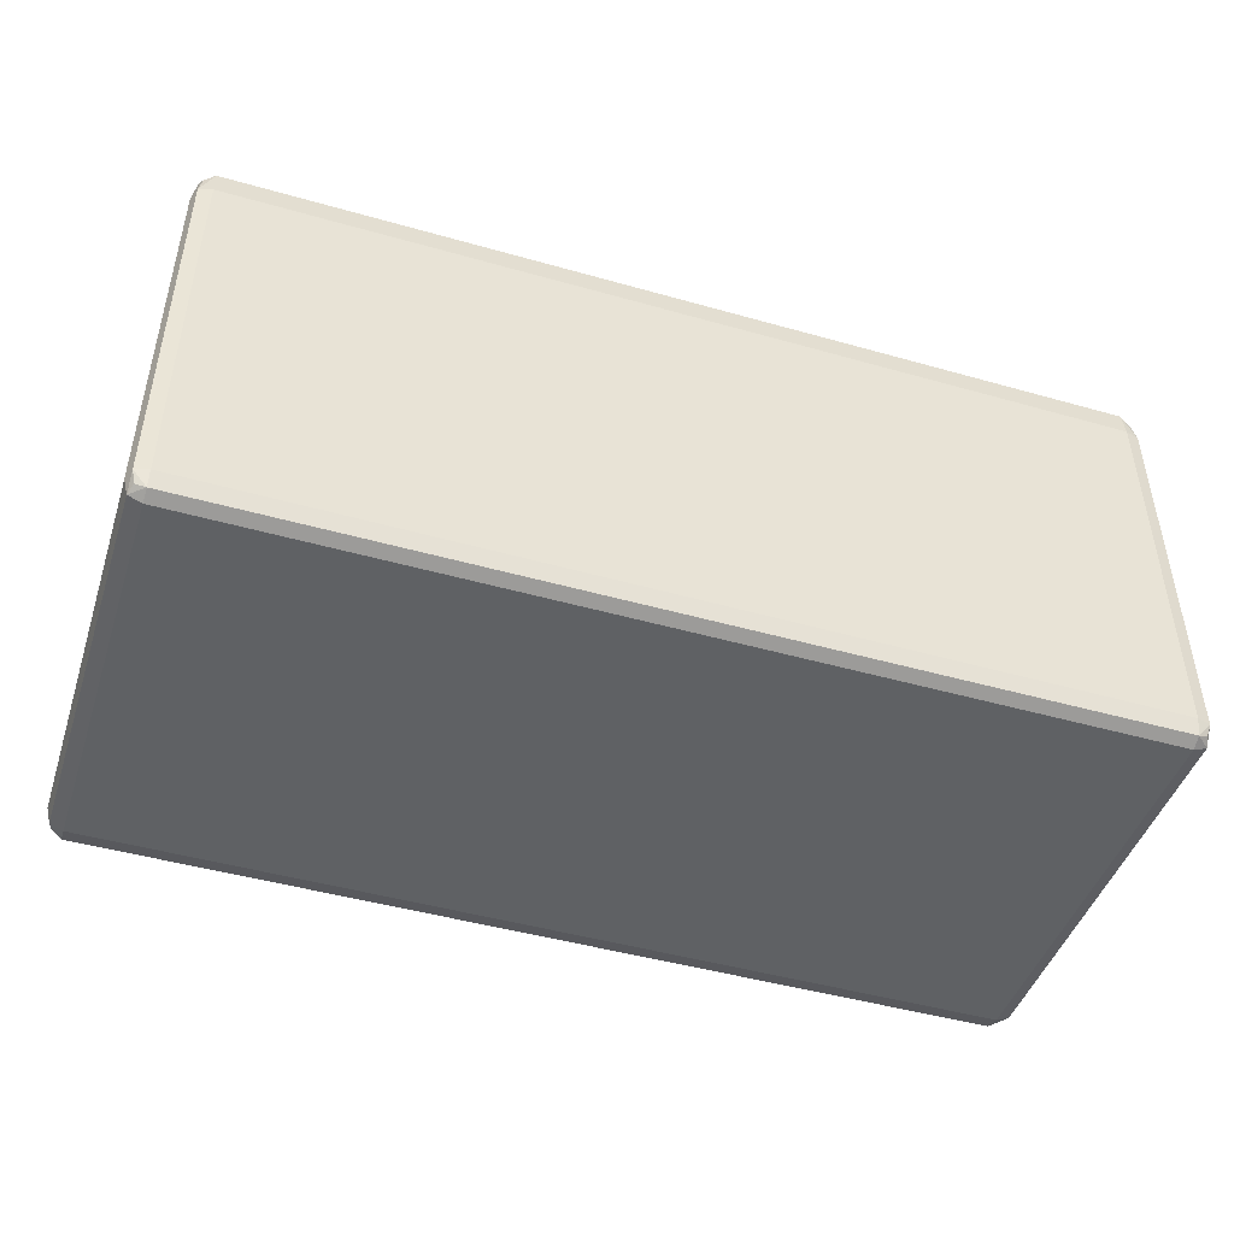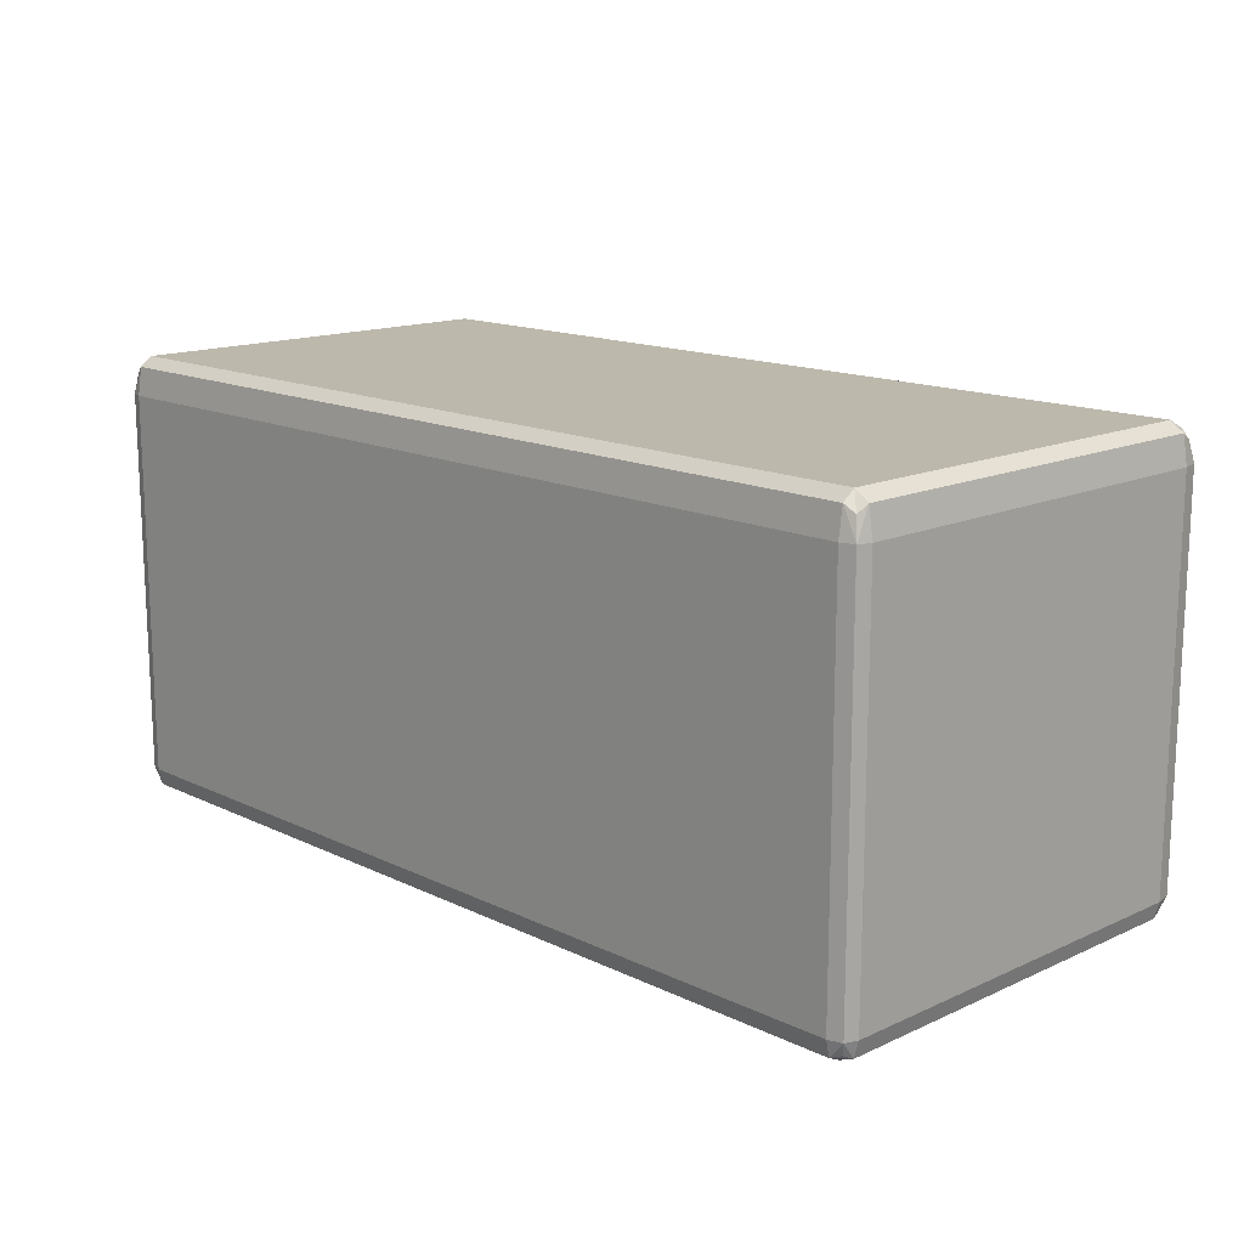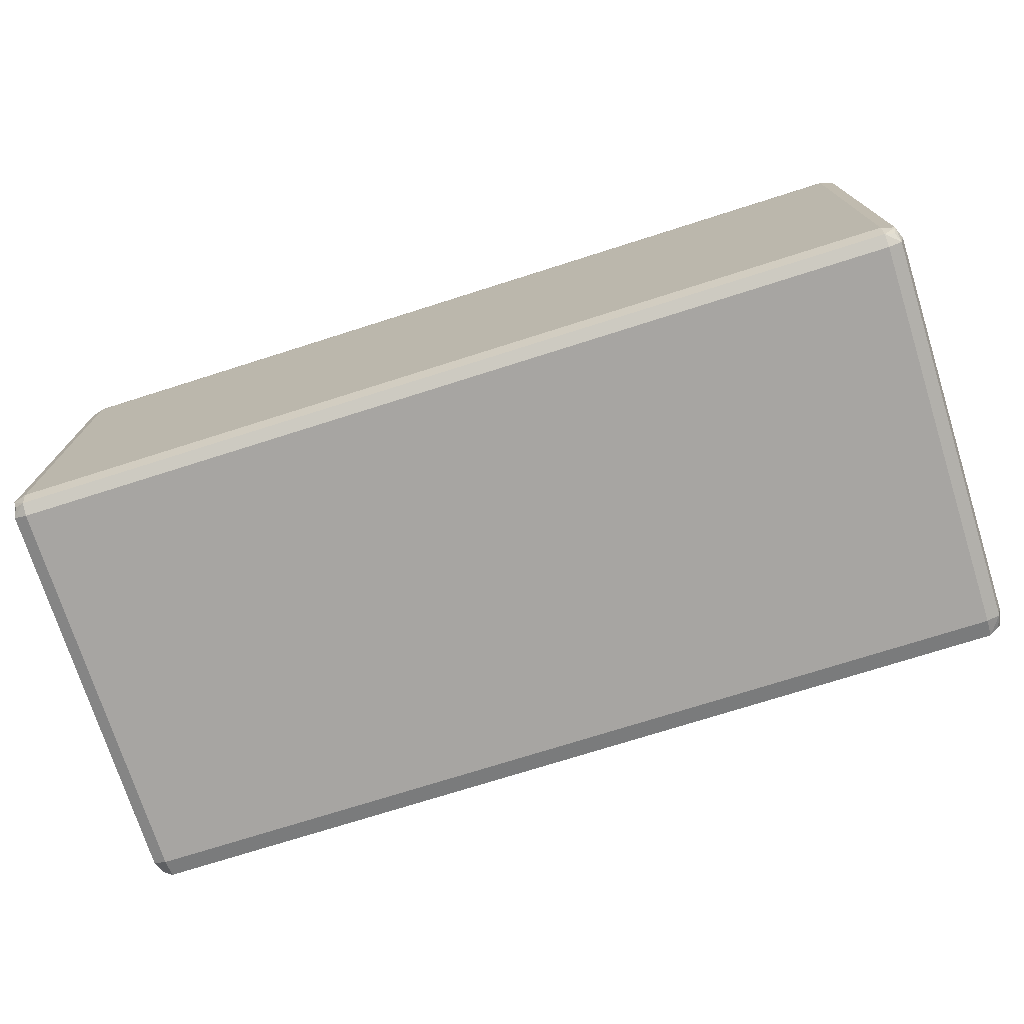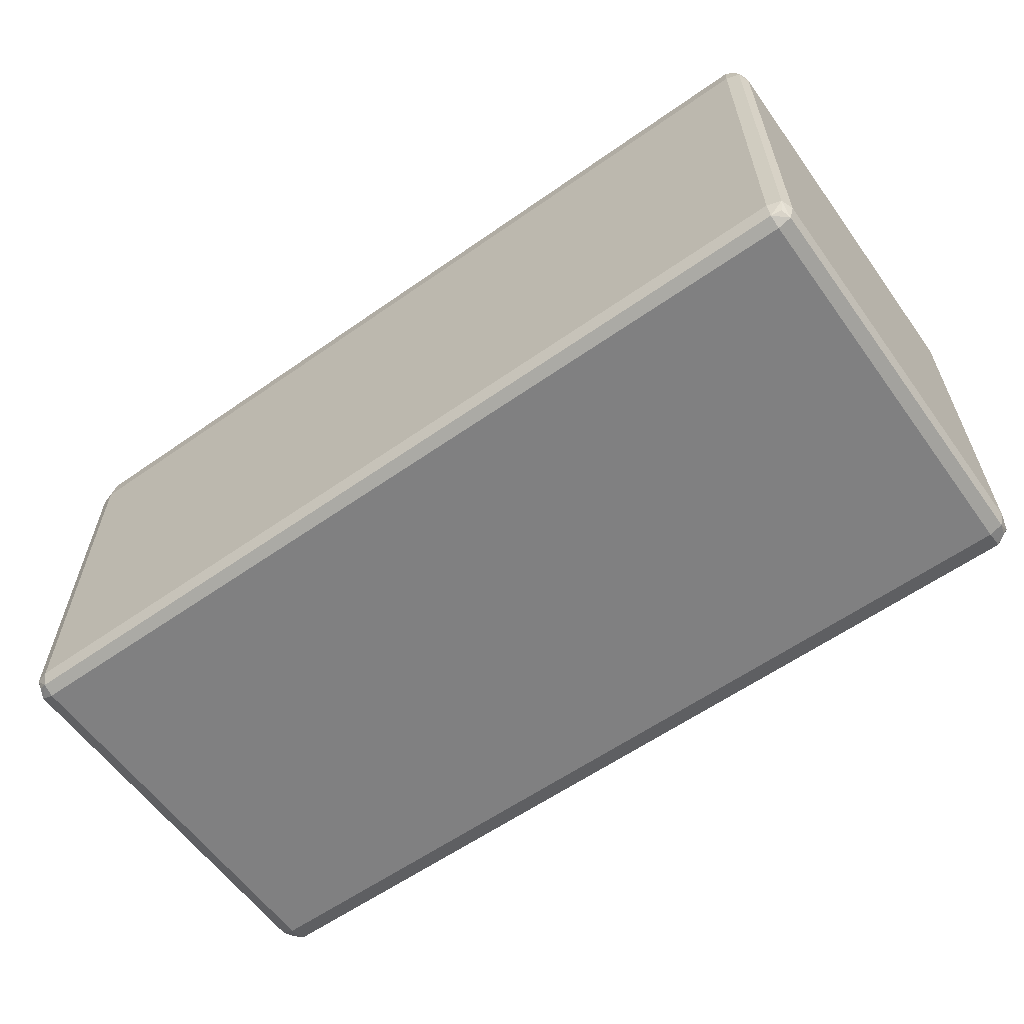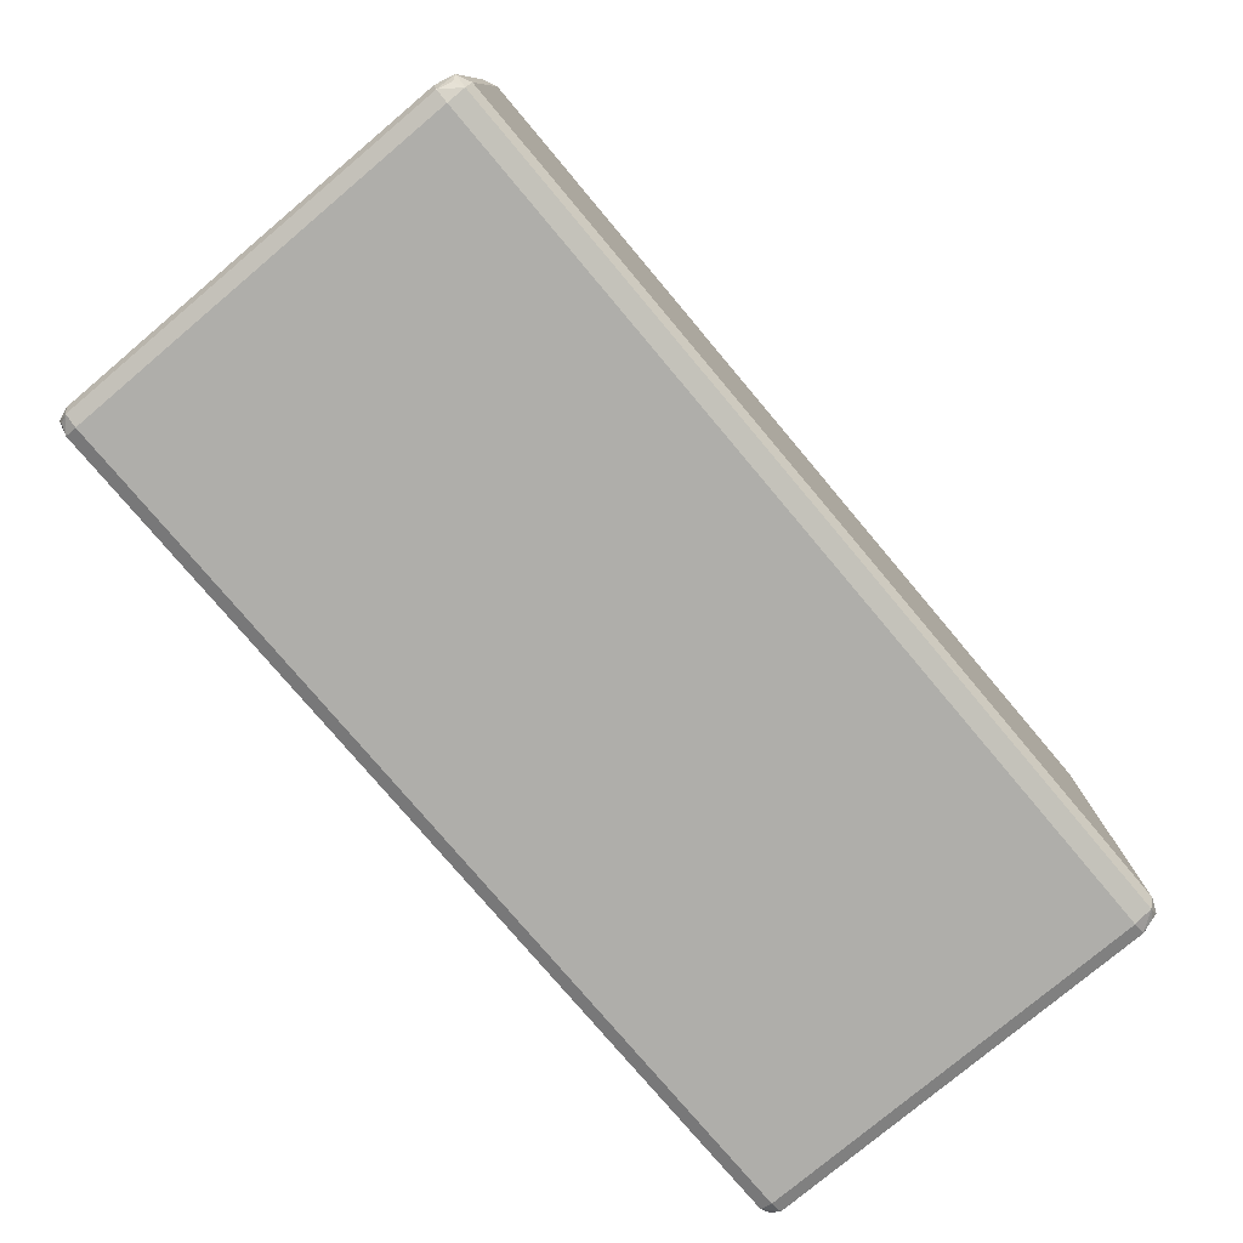
<metadata>
{"format":"obj","ext":"obj","renderer":"f3d","projection":"perspective","resolution":1024,"background":"white","views":[{"elev":-46.1,"azim":162.0,"up":"+Z"},{"elev":14.8,"azim":-134.2,"up":"+Z"},{"elev":-73.9,"azim":-162.4,"up":"+Z"},{"elev":-60.0,"azim":-144.3,"up":"+Z"},{"elev":-77.6,"azim":-49.9,"up":"+Z"}]}
</metadata>
<code>
o Cube
v -2.023 -1 0.8315
v -2.023 1 0.8315
v 2.105 0.926 0.8315
v -2.023 0.926 1
v -2.105 0.926 -0.8996
v -2.023 -0.888 -1
v 0.002272 -1 0.8315
v 0.002271 1 0.8315
v 0.002271 0.926 1
v 0.002273 -0.888 -1
v 2.105 0.03805 0.8315
v -2.023 0.03805 1
v -2.105 0.03805 -0.8996
v -2.023 0.926 -1
v 0.002272 0.03805 1
v 0.002273 0.926 -1
v -2.023 0.03805 -1
v 0.002273 0.03805 -1
v 2.105 -0.888 0.8315
v -2.023 -0.888 1
v -2.105 -0.888 -0.8996
v 0.002272 -0.888 1
v 2.025 -1 0.8315
v 2.025 1 0.8315
v 2.025 0.926 1
v 2.025 -0.888 -1
v 2.025 0.03805 1
v 2.025 0.926 -1
v 2.025 0.03805 -1
v 2.025 -0.888 1
v -2.023 -1 -0.06814
v -2.023 1 -0.06814
v 2.105 0.926 -0.06813
v -2.105 0.926 0.8315
v 0.002272 -1 -0.06814
v 0.002272 1 -0.06814
v 2.105 0.03805 -0.06814
v -2.105 0.03805 0.8315
v 2.105 -0.888 -0.06814
v -2.105 -0.888 0.8315
v 2.025 -1 -0.06814
v 2.025 1 -0.06813
v -2.105 0.926 -0.06814
v -2.105 0.03805 -0.06814
v -2.105 -0.888 -0.06814
v -2.023 -1 -0.8996
v -2.023 1 -0.8996
v 2.105 0.926 -0.8996
v 0.002273 -1 -0.8996
v 0.002273 1 -0.8996
v 2.105 0.03805 -0.8996
v 2.105 -0.888 -0.8996
v 2.025 -1 -0.8996
v 2.025 1 -0.8996
v 2.085 -0.972 0.8315
v -2.023 -0.972 -0.9749
v 2.085 0.926 -0.9749
v -2.023 -0.972 0.9579
v 2.085 0.926 0.9579
v -2.085 -0.972 -0.8996
v -2.085 0.926 0.9579
v -2.085 0.926 -0.9749
v 2.085 0.9815 0.8315
v -2.023 0.9815 -0.9749
v -2.023 0.9815 0.9579
v -2.085 0.9815 -0.8996
v 0.002273 -0.972 -0.9749
v 0.002272 -0.972 0.9579
v 0.002273 0.9815 -0.9749
v 0.002271 0.9815 0.9579
v -1.475 -1 -0.8996
v -1.475 1 0.8315
v -1.475 -0.888 1
v -1.475 0.926 -1
v 2.085 0.03805 -0.9749
v 2.085 0.03805 0.9579
v -2.085 0.03805 0.9579
v -2.085 0.03805 -0.9749
v -1.475 0.926 1
v -1.475 0.03805 -1
v 2.105 0.667 0.8315
v -2.023 0.667 1
v -2.105 0.667 -0.8996
v -2.023 0.667 -1
v 0.002271 0.667 1
v 0.002273 0.667 -1
v -1.475 0.03805 1
v 2.085 -0.888 -0.9749
v 2.085 -0.888 0.9579
v -2.085 -0.888 0.9579
v -2.085 -0.888 -0.9749
v -1.475 -0.888 -1
v -2.023 -0.6004 -1
v 0.002273 -0.6004 -1
v 2.105 -0.6004 0.8315
v -2.023 -0.6004 1
v -2.105 -0.6004 -0.8996
v 0.002272 -0.6004 1
v 2.025 -0.972 -0.9749
v 2.025 -0.972 0.9579
v 2.025 0.9815 -0.9749
v 2.025 0.9815 0.9579
v 2.025 0.667 1
v 2.025 0.667 -1
v 2.025 -0.6004 -1
v 2.025 -0.6004 1
v 1.479 -1 -0.8996
v 1.479 1 0.8315
v 1.479 0.926 1
v 1.479 -0.888 -1
v 1.479 0.03805 1
v 1.479 0.926 -1
v 1.479 0.03805 -1
v 1.479 -0.888 1
v 2.085 -0.972 -0.06814
v -2.085 -0.972 0.8315
v 2.085 0.9815 -0.06813
v -2.085 0.9815 0.8315
v -1.475 -1 0.8315
v -1.475 1 -0.06814
v 2.105 0.667 -0.06814
v -2.105 0.667 0.8315
v 2.105 -0.6004 -0.06814
v -2.105 -0.6004 0.8315
v 1.479 -1 0.8315
v 1.479 1 -0.06814
v -2.023 -1 0.5224
v -2.023 1 0.5224
v 2.105 0.926 0.5224
v -2.105 0.926 0.5224
v 0.002272 -1 0.5224
v 0.002272 1 0.5224
v 2.105 0.03805 0.5224
v -2.105 0.03805 0.5224
v 2.105 -0.888 0.5224
v -2.105 -0.888 0.5224
v 2.025 -1 0.5224
v 2.025 1 0.5224
v -2.085 -0.972 -0.06814
v -2.085 0.9815 -0.06814
v -1.475 -1 -0.06814
v -2.105 0.667 -0.06814
v -2.105 -0.6004 -0.06814
v 1.479 -1 -0.06814
v 2.085 -0.972 -0.8996
v 2.085 0.9815 -0.8996
v -1.475 1 -0.8996
v 2.105 0.667 -0.8996
v 2.105 -0.6004 -0.8996
v 1.479 1 -0.8996
v -2.105 0.926 -0.6416
v -2.105 0.03805 -0.6416
v -2.105 -0.888 -0.6416
v -2.023 -1 -0.6416
v -2.023 1 -0.6416
v 2.105 0.926 -0.6416
v 0.002273 -1 -0.6416
v 0.002272 1 -0.6416
v 2.105 0.03805 -0.6416
v 2.105 -0.888 -0.6416
v 2.025 -1 -0.6416
v 2.025 1 -0.6416
v 2.07 -0.9502 -0.9554
v 2.07 -0.9502 0.9251
v -2.069 -0.9502 0.9251
v -2.069 -0.9502 -0.9554
v 2.07 0.9671 -0.9554
v 2.07 0.9671 0.9251
v -2.069 0.9671 0.9251
v -2.069 0.9671 -0.9554
v -1.475 -0.972 -0.9749
v -1.475 -0.972 0.9579
v -1.475 0.9815 -0.9749
v -1.475 0.9815 0.9579
v 2.085 0.667 -0.9749
v 2.085 0.667 0.9579
v -2.085 0.667 0.9579
v -2.085 0.667 -0.9749
v -1.475 0.667 1
v -1.475 0.667 -1
v -1.475 -0.6004 1
v 2.085 -0.6004 -0.9749
v 2.085 -0.6004 0.9579
v -2.085 -0.6004 0.9579
v -2.085 -0.6004 -0.9749
v -1.475 -0.6004 -1
v 1.479 -0.972 -0.9749
v 1.479 -0.972 0.9579
v 1.479 0.9815 -0.9749
v 1.479 0.9815 0.9579
v 1.479 0.667 1
v 1.479 0.667 -1
v 1.479 -0.6004 -1
v 1.479 -0.6004 1
v 2.085 -0.972 0.5224
v -2.085 -0.972 0.5224
v 2.085 0.9815 0.5224
v -2.085 0.9815 0.5224
v -1.475 -1 0.5224
v -1.475 1 0.5224
v 2.105 0.667 0.5224
v -2.105 0.667 0.5224
v 2.105 -0.6004 0.5224
v -2.105 -0.6004 0.5224
v 1.479 -1 0.5224
v 1.479 1 0.5224
v -2.085 -0.972 -0.6416
v -2.085 0.9815 -0.6416
v -1.475 -1 -0.6416
v -2.105 0.667 -0.6416
v -2.105 -0.6004 -0.6416
v 1.479 -1 -0.6416
v 2.085 -0.972 -0.6416
v 2.085 0.9815 -0.6416
v -1.475 1 -0.6416
v 2.105 0.667 -0.6416
v 2.105 -0.6004 -0.6416
v 1.479 1 -0.6416
f 1 127 199
f 119 172 58
f 58 165 116
f 116 196 127
f 2 72 200
f 128 198 118
f 118 169 65
f 65 174 72
f 3 81 201
f 129 197 63
f 63 168 59
f 59 176 81
f 82 179 79
f 79 174 65
f 4 65 169
f 61 177 82
f 83 210 151
f 151 208 66
f 66 170 62
f 62 178 83
f 93 186 92
f 92 171 56
f 56 166 91
f 6 91 185
f 7 131 205
f 7 125 188
f 7 68 172
f 119 199 131
f 8 108 206
f 132 200 72
f 72 174 70
f 70 190 108
f 9 85 191
f 109 190 70
f 70 174 79
f 79 179 85
f 94 193 110
f 110 187 67
f 10 67 171
f 92 186 94
f 95 203 133
f 133 201 81
f 11 81 176
f 76 183 95
f 12 96 181
f 87 179 82
f 82 177 77
f 77 184 96
f 97 211 152
f 152 210 83
f 83 178 78
f 78 185 97
f 14 64 173
f 14 74 180
f 84 178 62
f 62 170 64
f 15 98 194
f 111 191 85
f 15 85 179
f 87 181 98
f 69 189 112
f 112 192 86
f 86 180 74
f 74 173 69
f 84 180 80
f 17 80 186
f 93 185 78
f 78 178 84
f 86 192 113
f 113 193 94
f 94 186 80
f 80 180 86
f 55 195 135
f 135 203 95
f 95 183 89
f 89 164 55
f 20 58 172
f 73 181 96
f 20 96 184
f 20 90 165
f 60 207 153
f 21 153 211
f 97 185 91
f 91 166 60
f 68 188 114
f 114 194 98
f 22 98 181
f 73 172 68
f 137 195 55
f 55 164 100
f 100 188 125
f 125 205 137
f 24 63 197
f 138 206 108
f 24 108 190
f 102 168 63
f 25 103 176
f 25 59 168
f 102 190 109
f 109 191 103
f 26 105 182
f 88 163 99
f 26 99 187
f 110 193 105
f 106 183 76
f 76 176 103
f 27 103 191
f 111 194 106
f 101 167 57
f 57 175 104
f 28 104 192
f 112 189 101
f 29 104 175
f 75 182 105
f 29 105 193
f 113 192 104
f 30 100 164
f 89 183 106
f 30 106 194
f 114 188 100
f 154 209 141
f 141 199 127
f 127 196 139
f 139 207 154
f 32 120 215
f 155 208 140
f 140 198 128
f 128 200 120
f 33 121 216
f 156 214 117
f 117 197 129
f 129 201 121
f 122 177 61
f 61 169 118
f 118 198 130
f 130 202 122
f 157 212 144
f 144 205 131
f 35 131 199
f 35 141 209
f 36 126 218
f 158 215 120
f 120 200 132
f 132 206 126
f 37 123 217
f 159 216 121
f 121 201 133
f 133 203 123
f 124 184 77
f 77 177 122
f 122 202 134
f 134 204 124
f 39 115 213
f 160 217 123
f 39 123 203
f 135 195 115
f 116 165 90
f 90 184 124
f 124 204 136
f 136 196 116
f 41 161 213
f 115 195 137
f 137 205 144
f 41 144 212
f 42 117 214
f 162 218 126
f 42 126 206
f 138 197 117
f 142 202 130
f 130 198 140
f 140 208 151
f 151 210 142
f 143 204 134
f 134 202 142
f 142 210 152
f 44 152 211
f 139 196 136
f 45 136 204
f 143 211 153
f 153 207 139
f 46 56 171
f 71 209 154
f 154 207 60
f 60 166 56
f 47 147 173
f 64 170 66
f 66 208 155
f 155 215 147
f 48 148 175
f 57 167 146
f 48 146 214
f 156 216 148
f 67 187 107
f 107 212 157
f 49 157 209
f 71 171 67
f 50 150 189
f 69 173 147
f 50 147 215
f 158 218 150
f 51 149 182
f 75 175 148
f 51 148 216
f 159 217 149
f 145 163 88
f 88 182 149
f 149 217 160
f 160 213 145
f 99 163 145
f 145 213 161
f 161 212 107
f 107 187 99
f 146 167 101
f 101 189 150
f 54 150 218
f 162 214 146
f 119 1 199
f 1 119 58
f 1 58 116
f 1 116 127
f 128 2 200
f 2 128 118
f 2 118 65
f 2 65 72
f 129 3 201
f 3 129 63
f 3 63 59
f 3 59 81
f 4 82 79
f 4 79 65
f 61 4 169
f 4 61 82
f 5 83 151
f 5 151 66
f 5 66 62
f 5 62 83
f 6 93 92
f 6 92 56
f 6 56 91
f 93 6 185
f 125 7 205
f 68 7 188
f 119 7 172
f 7 119 131
f 132 8 206
f 8 132 72
f 8 72 70
f 8 70 108
f 109 9 191
f 9 109 70
f 9 70 79
f 9 79 85
f 10 94 110
f 10 110 67
f 92 10 171
f 10 92 94
f 11 95 133
f 11 133 81
f 76 11 176
f 11 76 95
f 87 12 181
f 12 87 82
f 12 82 77
f 12 77 96
f 13 97 152
f 13 152 83
f 13 83 78
f 13 78 97
f 74 14 173
f 84 14 180
f 14 84 62
f 14 62 64
f 111 15 194
f 15 111 85
f 87 15 179
f 15 87 98
f 16 69 112
f 16 112 86
f 16 86 74
f 16 74 69
f 17 84 80
f 93 17 186
f 17 93 78
f 17 78 84
f 18 86 113
f 18 113 94
f 18 94 80
f 18 80 86
f 19 55 135
f 19 135 95
f 19 95 89
f 19 89 55
f 73 20 172
f 20 73 96
f 90 20 184
f 58 20 165
f 21 60 153
f 97 21 211
f 21 97 91
f 21 91 60
f 22 68 114
f 22 114 98
f 73 22 181
f 22 73 68
f 23 137 55
f 23 55 100
f 23 100 125
f 23 125 137
f 138 24 197
f 24 138 108
f 102 24 190
f 24 102 63
f 59 25 176
f 102 25 168
f 25 102 109
f 25 109 103
f 88 26 182
f 26 88 99
f 110 26 187
f 26 110 105
f 27 106 76
f 27 76 103
f 111 27 191
f 27 111 106
f 28 101 57
f 28 57 104
f 112 28 192
f 28 112 101
f 75 29 175
f 29 75 105
f 113 29 193
f 29 113 104
f 89 30 164
f 30 89 106
f 114 30 194
f 30 114 100
f 31 154 141
f 31 141 127
f 31 127 139
f 31 139 154
f 155 32 215
f 32 155 140
f 32 140 128
f 32 128 120
f 156 33 216
f 33 156 117
f 33 117 129
f 33 129 121
f 34 122 61
f 34 61 118
f 34 118 130
f 34 130 122
f 35 157 144
f 35 144 131
f 141 35 199
f 157 35 209
f 158 36 218
f 36 158 120
f 36 120 132
f 36 132 126
f 159 37 217
f 37 159 121
f 37 121 133
f 37 133 123
f 38 124 77
f 38 77 122
f 38 122 134
f 38 134 124
f 160 39 213
f 39 160 123
f 135 39 203
f 39 135 115
f 40 116 90
f 40 90 124
f 40 124 136
f 40 136 116
f 115 41 213
f 41 115 137
f 41 137 144
f 161 41 212
f 162 42 214
f 42 162 126
f 138 42 206
f 42 138 117
f 43 142 130
f 43 130 140
f 43 140 151
f 43 151 142
f 44 143 134
f 44 134 142
f 44 142 152
f 143 44 211
f 45 139 136
f 143 45 204
f 45 143 153
f 45 153 139
f 71 46 171
f 46 71 154
f 46 154 60
f 46 60 56
f 64 47 173
f 47 64 66
f 47 66 155
f 47 155 147
f 57 48 175
f 48 57 146
f 156 48 214
f 48 156 148
f 49 67 107
f 49 107 157
f 71 49 209
f 49 71 67
f 69 50 189
f 50 69 147
f 158 50 215
f 50 158 150
f 75 51 182
f 51 75 148
f 159 51 216
f 51 159 149
f 52 145 88
f 52 88 149
f 52 149 160
f 52 160 145
f 53 99 145
f 53 145 161
f 53 161 107
f 53 107 99
f 54 146 101
f 54 101 150
f 162 54 218
f 54 162 146

</code>
